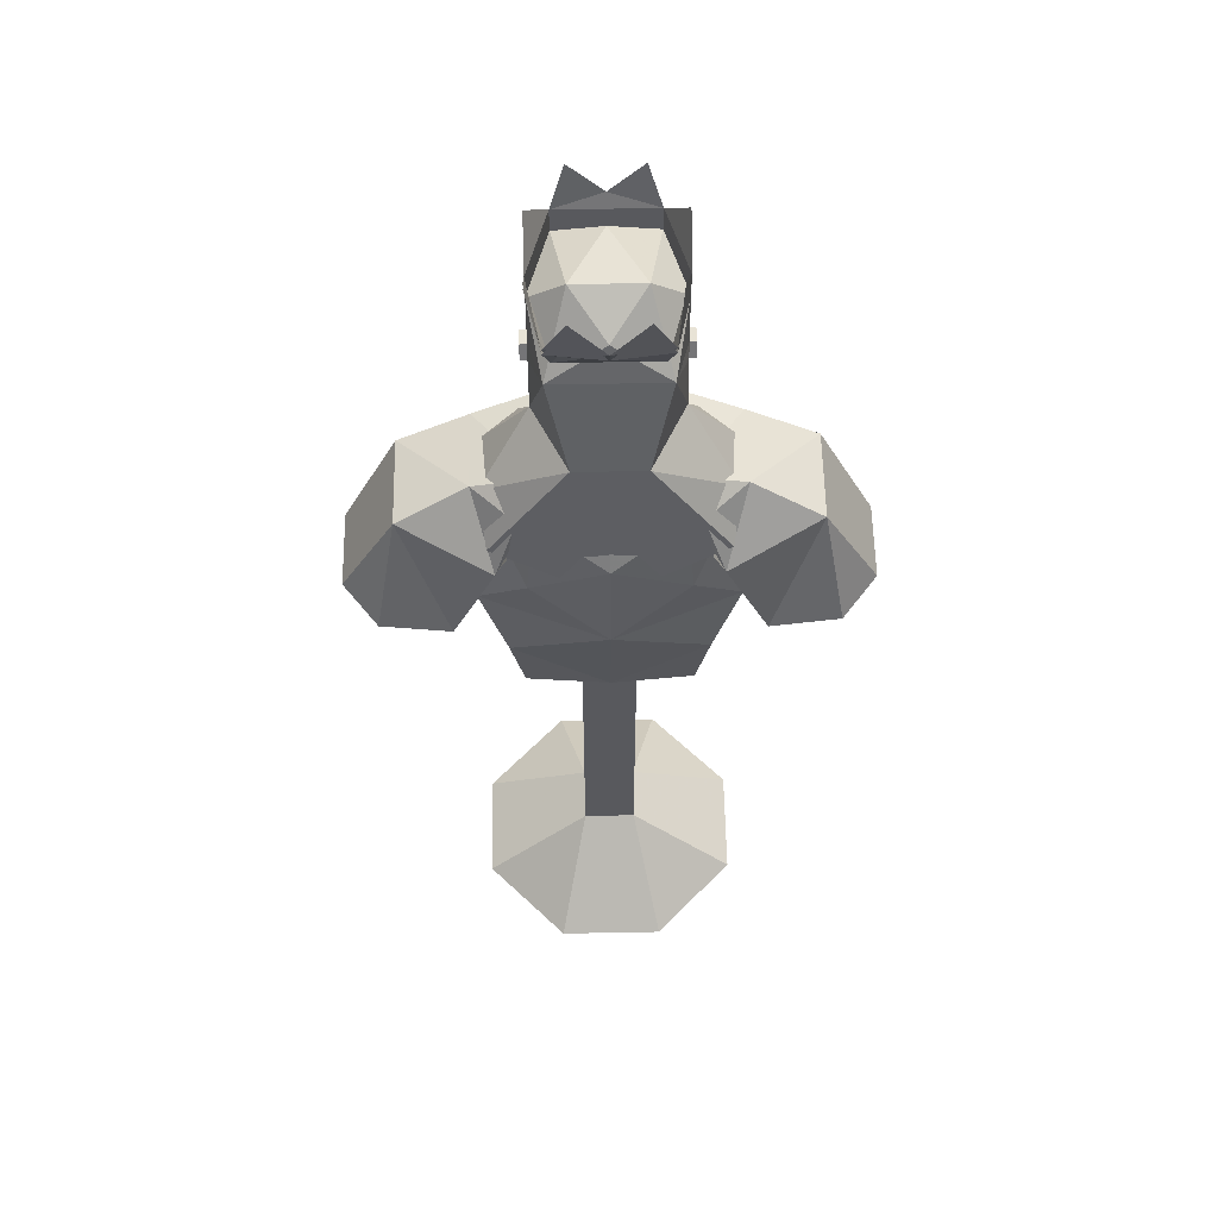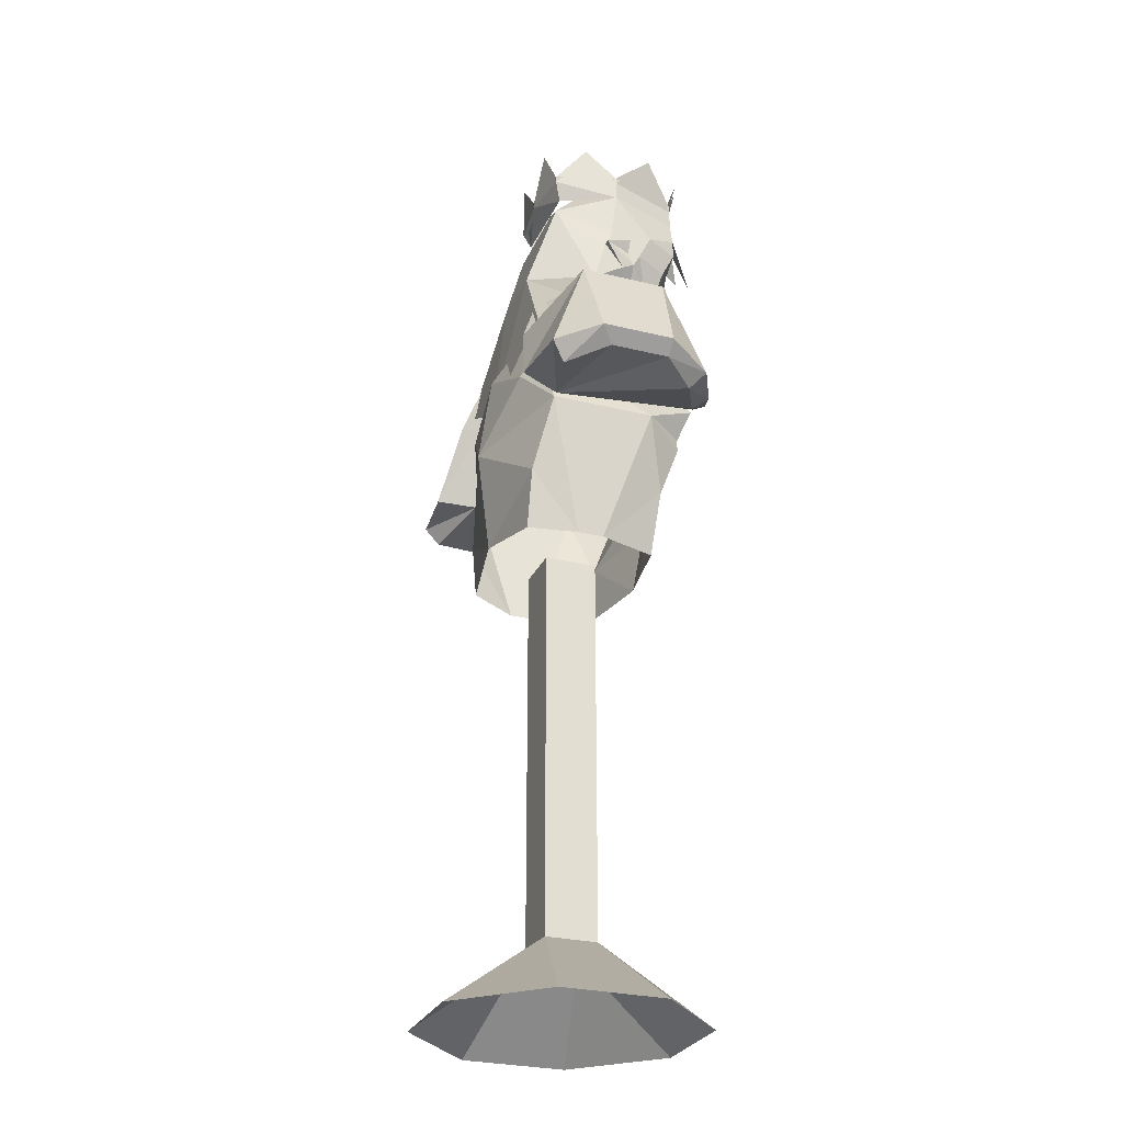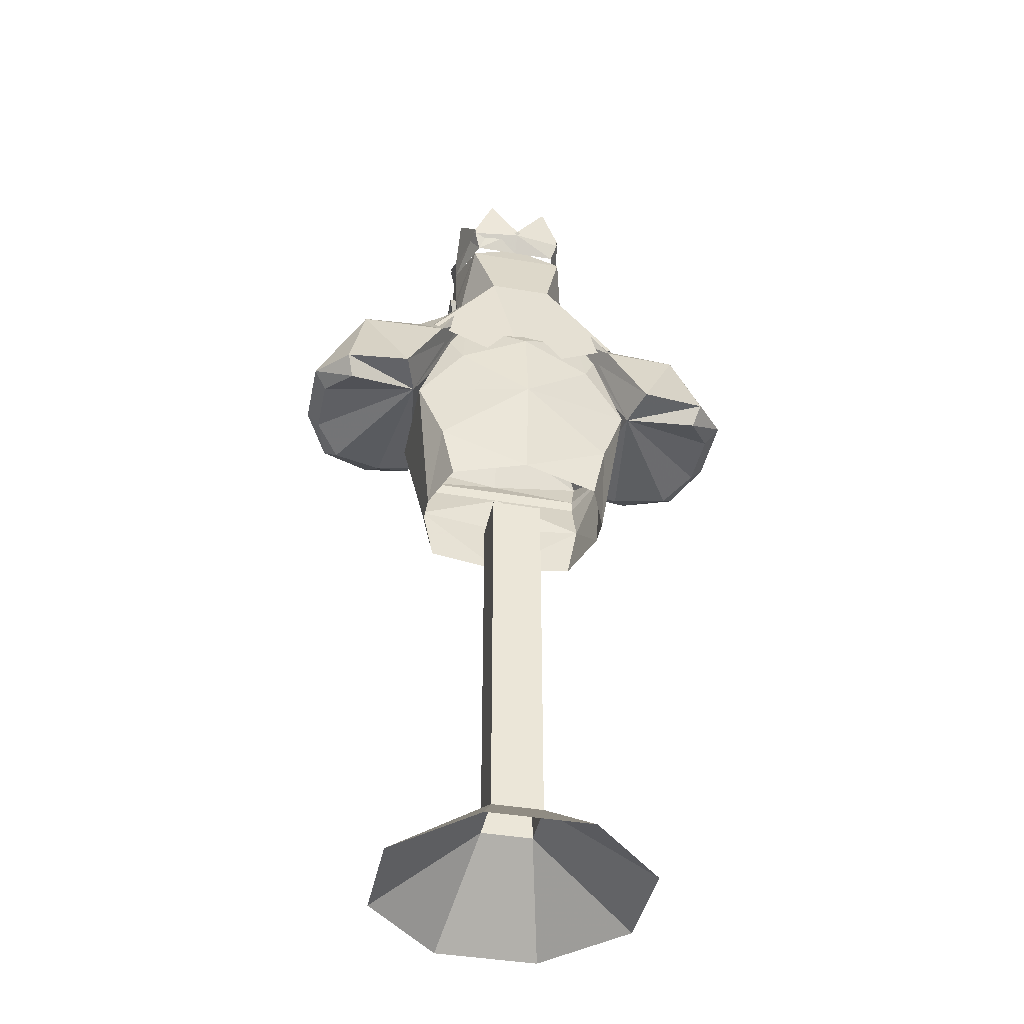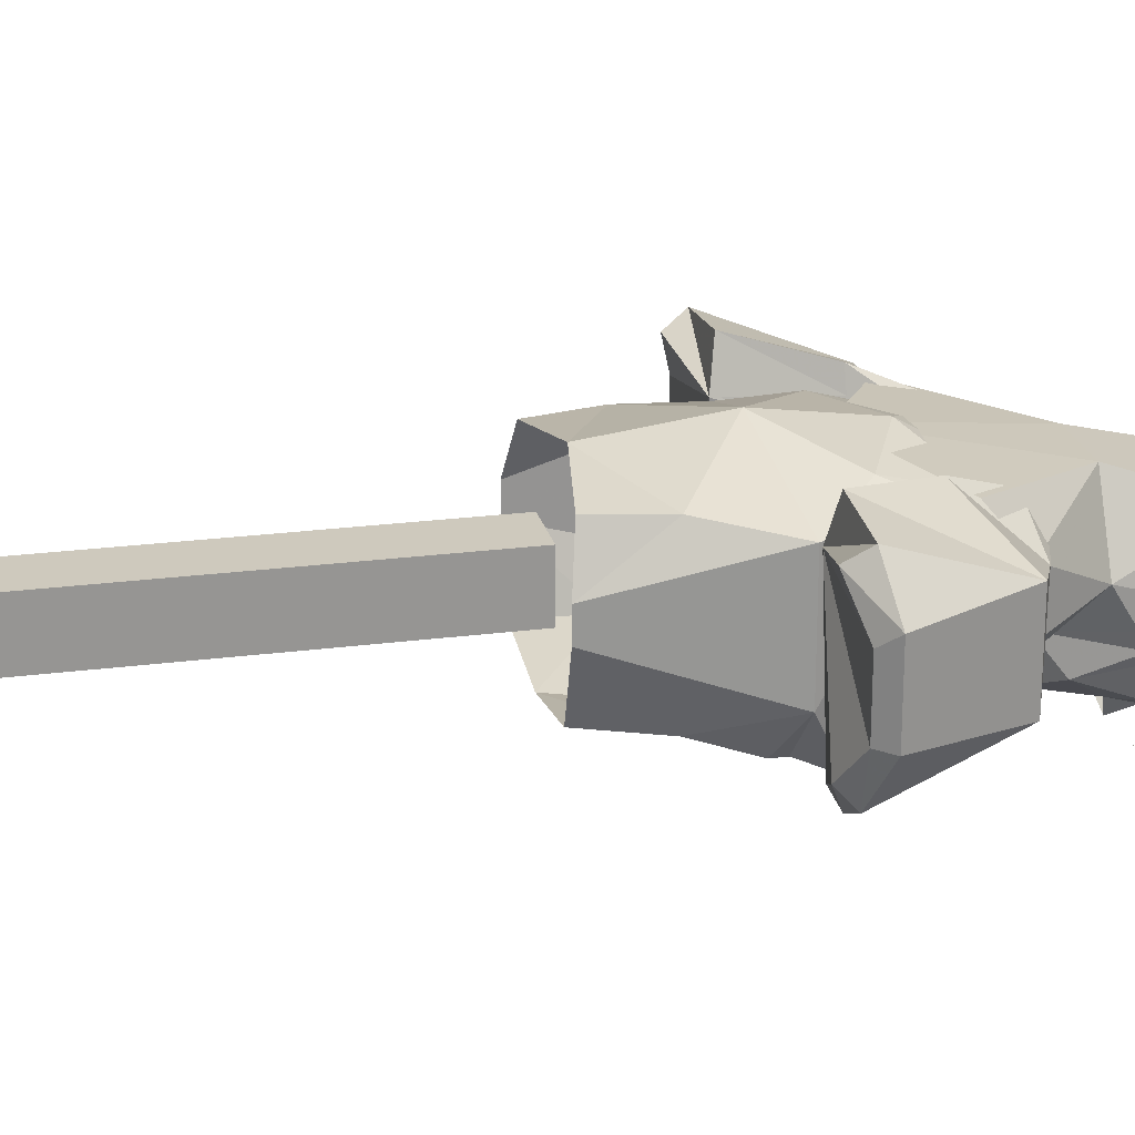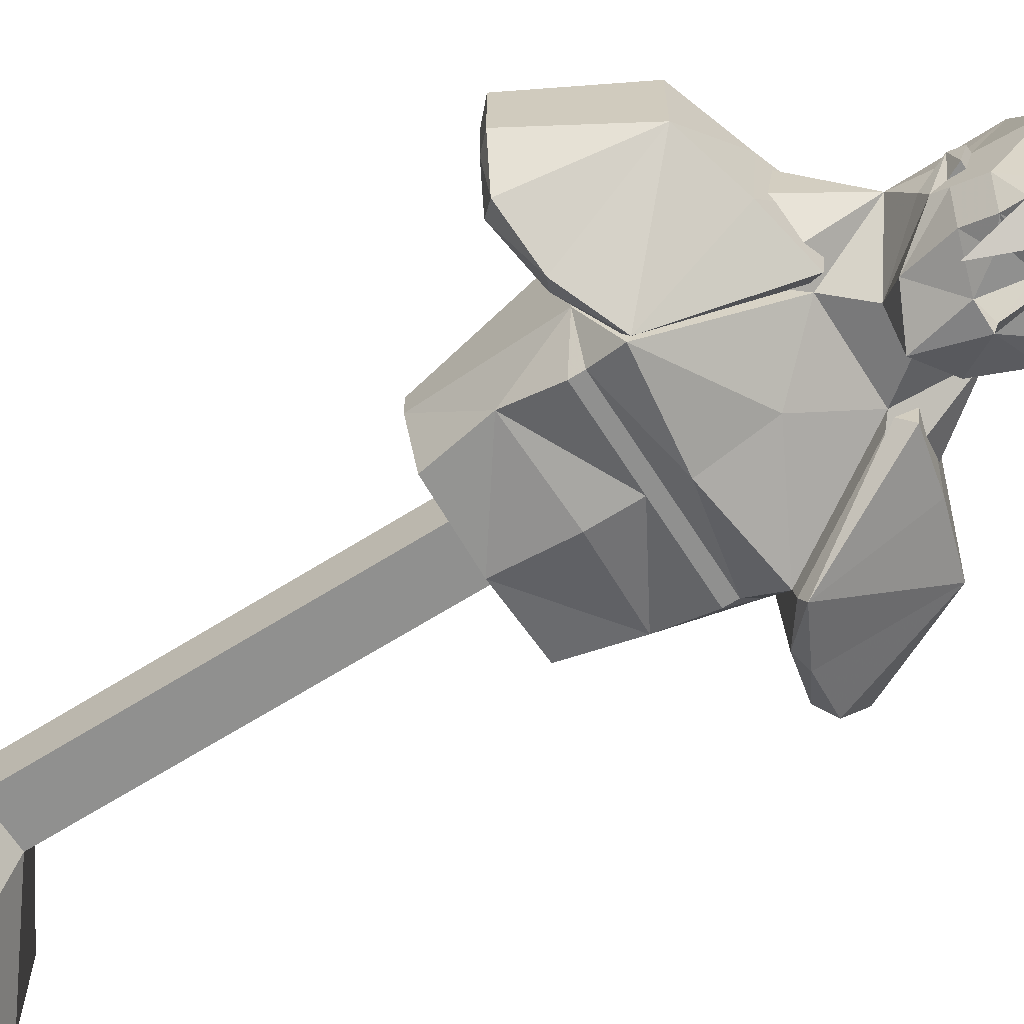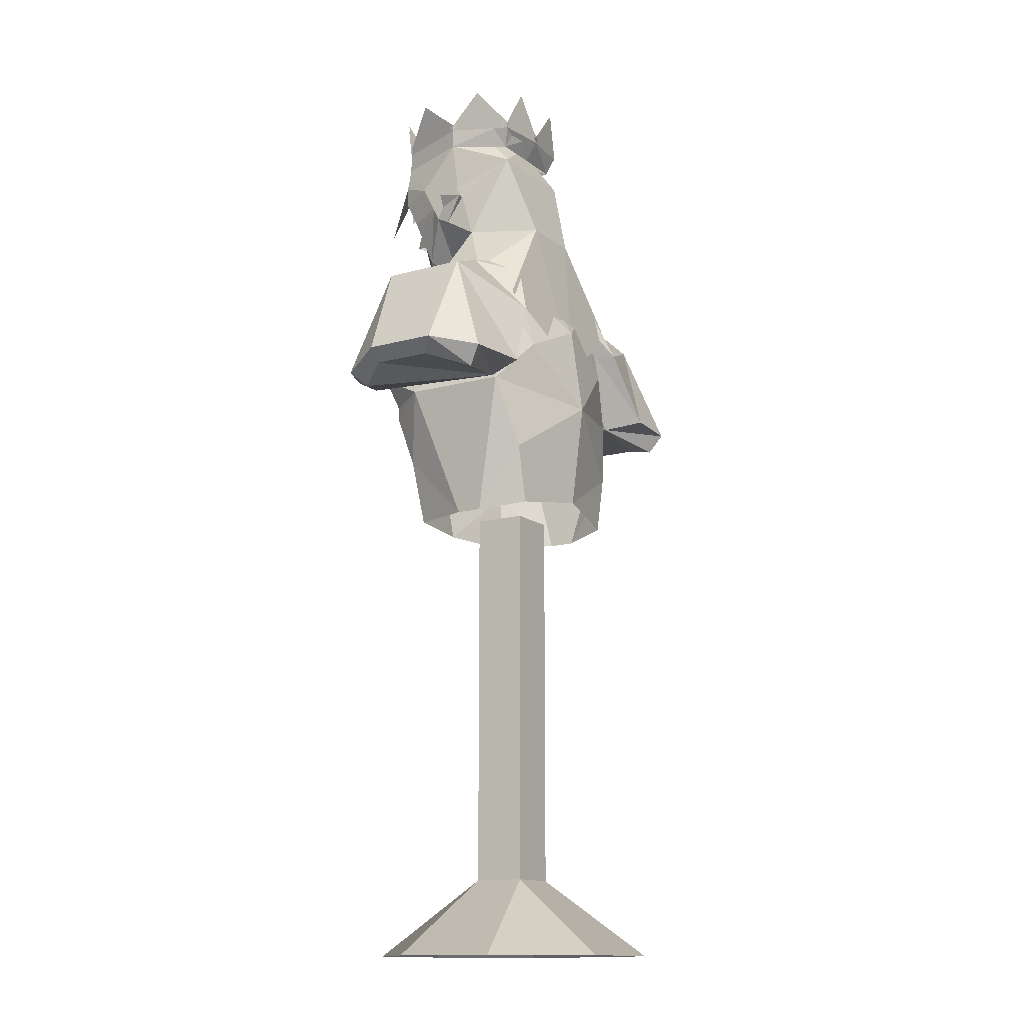
<metadata>
{"format":"obj","ext":"obj","renderer":"f3d","projection":"perspective","resolution":1024,"background":"white","views":[{"elev":60.1,"azim":-1.1,"up":"+Y"},{"elev":-27.8,"azim":69.3,"up":"+Y"},{"elev":-41.8,"azim":-11.6,"up":"+Y"},{"elev":22.7,"azim":77.3,"up":"+Z"},{"elev":-65.5,"azim":122.4,"up":"+Z"},{"elev":-13.7,"azim":-58.2,"up":"+Y"}]}
</metadata>
<code>
v 0.08594 1.016 -0.0625
v 0.08594 1.008 -0.03125
v 0.08594 1.023 -0.03906
v 0.07812 1.023 -0.03906
v 0.07812 1.016 -0.0625
v 0.07812 1 -0.0625
v 0.07812 0.9844 -0.07031
v 0.07812 0.9766 -0.05469
v 0.07812 1.008 -0.03125
v 0.0625 1.055 0.03125
v 0.07812 1.086 -0.04688
v 0.07812 1.031 -0.09375
v 0.07812 1 -0.07812
v 0.04688 0.9375 -0.1016
v 0.02344 0.9141 -0.07031
v 0.07812 0.9531 -0.01562
v 0.03906 0.9531 0.0625
v -0.03906 0.9531 0.0625
v -0.0625 1.055 0.03125
v 0 1.094 0.01562
v 0.03906 1.125 -0.03125
v 0.05469 1.078 -0.1328
v 0.0625 1.047 -0.1328
v 0.0625 1.023 -0.1328
v 0.0625 0.9922 -0.1172
v 0.01562 0.9766 -0.1328
v 0 0.9141 -0.125
v -0.02344 0.9141 -0.07031
v -0.05469 0.875 -0.0625
v 0.05469 0.875 -0.0625
v 0.1016 0.8359 -0.09375
v 0.1328 0.875 -0.03125
v 0.1328 0.875 0.03125
v 0.125 0.8359 0.07812
v 0 0.7656 0.09375
v -0.125 0.8359 0.07812
v -0.1328 0.875 0.03125
v -0.07812 0.9531 -0.01562
v -0.07812 1.008 -0.03125
v -0.07812 1.023 -0.03906
v -0.07812 1.086 -0.04688
v -0.03906 1.125 -0.03125
v 0 1.094 -0.125
v 0 1.078 -0.1328
v 0.02344 1.055 -0.1484
v 0.05469 0.9844 -0.1562
v -0.08594 1.023 -0.03906
v -0.08594 1.008 -0.03125
v -0.08594 1.016 -0.0625
v -0.07812 0.9766 -0.05469
v -0.07812 0.9844 -0.07031
v -0.07812 1 -0.0625
v -0.07812 1.016 -0.0625
v -0.07812 1.031 -0.09375
v -0.05469 1.078 -0.1328
v -0.02344 1.055 -0.1484
v 0 1.047 -0.1406
v 0.01562 1.016 -0.1562
v -0.07812 1 -0.07812
v -0.04688 0.9375 -0.1016
v -0.01562 0.9766 -0.1328
v -0.0625 0.9922 -0.1172
v 0.02344 1.047 -0.1328
v 0.02344 1.031 -0.1328
v 0.007812 1.023 -0.1328
v 0 1.016 -0.1484
v 0 0.9844 -0.1562
v 0.03906 1.008 -0.1328
v 0.03906 1.016 -0.1328
v -0.0625 1.023 -0.1328
v -0.02344 1.031 -0.1328
v -0.02344 1.047 -0.1328
v -0.007812 1.023 -0.1328
v -0.03906 1.008 -0.1328
v -0.03906 1.016 -0.1328
v -0.0625 1.047 -0.1328
v -0.0625 0.9766 -0.1562
v -0.01562 1.016 -0.1562
v -0.1016 0.8359 -0.09375
v -0.1328 0.875 -0.03125
v 0.1484 0.7188 0.0625
v 0.2344 0.7031 0.08594
v 0.2656 0.7188 0.03906
v 0.2656 0.7188 -0.03125
v 0.2344 0.7031 -0.07031
v 0.1719 0.7188 -0.1016
v 0.125 0.75 -0.125
v 0.0625 0.875 -0.0625
v 0.0625 0.8828 0.03125
v 0.08594 0.8594 0.0625
v 0.1094 0.8125 0.07031
v 0.1641 0.7266 0.1094
v 0.2422 0.7266 0.1016
v 0.2812 0.7344 0.05469
v 0.2812 0.7344 -0.03125
v 0.25 0.7188 -0.08594
v 0.1875 0.7266 -0.1172
v 0.125 0.7578 -0.1406
v 0.07031 0.8906 -0.07812
v 0.07031 0.9062 0.03906
v 0.09375 0.875 0.07031
v 0.1172 0.8125 0.09375
v 0.2188 0.8516 0.05469
v 0.2188 0.8516 -0.04688
v 0.1406 0.875 -0.0625
v 0.1406 0.8828 0.03125
v -0.2656 0.7188 0.03906
v -0.2344 0.7031 0.08594
v -0.1484 0.7188 0.0625
v -0.2656 0.7188 -0.03125
v -0.2812 0.7344 -0.03125
v -0.2812 0.7344 0.05469
v -0.2422 0.7266 0.1016
v -0.1641 0.7266 0.1094
v -0.1094 0.8125 0.07031
v -0.08594 0.8594 0.0625
v -0.0625 0.8828 0.03125
v -0.0625 0.875 -0.0625
v -0.125 0.75 -0.125
v -0.1719 0.7188 -0.1016
v -0.2344 0.7031 -0.07031
v -0.25 0.7188 -0.08594
v -0.2188 0.8516 -0.04688
v -0.2188 0.8516 0.05469
v -0.1172 0.8125 0.09375
v -0.09375 0.875 0.07031
v -0.07031 0.9062 0.03906
v -0.07031 0.8906 -0.07812
v -0.125 0.7578 -0.1406
v -0.1875 0.7266 -0.1172
v -0.1406 0.875 -0.0625
v -0.1406 0.8828 0.03125
v 0 0.8125 -0.1016
v -0.1172 0.75 -0.125
v 0 0.7344 -0.125
v 0.1172 0.75 -0.125
v 0.1016 0.8125 0.07031
v 0.05469 0.8828 0.03125
v 0.07812 0.8594 0.0625
v 0 0.8672 0.0625
v -0.05469 0.8828 0.03125
v -0.07812 0.8594 0.0625
v -0.1016 0.8125 0.07031
v -0.1406 0.7188 -0.0625
v -0.1094 0.7109 -0.1094
v 0 0.7109 -0.1094
v 0.1094 0.7109 -0.1094
v 0.1406 0.7188 -0.0625
v 0.1406 0.7188 0.0625
v 0.08594 0.7734 0.08594
v 0 0.8125 0.09375
v -0.08594 0.7734 0.08594
v -0.1406 0.7188 0.0625
v -0.1172 0.5547 0.02344
v -0.1172 0.5547 -0.007812
v -0.1094 0.6328 -0.08594
v -0.1094 0.6953 -0.1094
v 0 0.6953 -0.1094
v 0.1094 0.6953 -0.1094
v 0.1094 0.6328 -0.08594
v 0.1172 0.5547 -0.007812
v 0.1172 0.5547 0.02344
v 0.1094 0.6328 0.07812
v 0 0.7031 0.1094
v -0.1094 0.6328 0.07812
v -0.09375 0.5625 0.07812
v 0 0.5781 0.09375
v 0.09375 0.5625 0.07812
v 0 0.6406 -0.1094
v 0 0.5547 -0.09375
v 0.09375 0.5547 -0.07812
v -0.09375 0.5547 -0.07812
v 0 1.102 -0.1328
v 0.05469 1.102 -0.1328
v -0.05469 1.102 -0.1328
v 0 1.117 -0.1406
v 0.03906 1.148 -0.1484
v -0.07812 1.109 -0.04688
v -0.07812 1.148 -0.09375
v 0.07812 1.109 -0.04688
v 0.07812 1.148 -0.09375
v 0.0625 1.102 0.03125
v 0.05469 1.078 0.02344
v 0.07031 1.148 -0.007812
v -0.05469 1.078 0.02344
v -0.0625 1.102 0.03125
v -0.07812 1.148 -0.007812
v 0 1.102 0.03906
v 0 1.078 0.02344
v 0.03906 1.148 0.03906
v -0.03906 1.148 0.03906
v -0.03906 1.148 -0.1484
v 0.05469 1.109 -0.1328
v 0 1.109 -0.1328
v -0.05469 1.109 -0.1328
v -0.07812 1.117 -0.04688
v -0.0625 1.109 0.03125
v 0 1.109 0.03906
v 0.0625 1.109 0.03125
v 0.07812 1.117 -0.04688
v -0.03906 1.156 -0.1484
v 0 1.125 -0.1406
v 0.03906 1.156 -0.1484
v -0.07812 1.156 -0.09375
v -0.07812 1.156 -0.007812
v -0.03906 1.156 0.03906
v 0.03906 1.156 0.03906
v 0.07031 1.156 -0.007812
v 0.07812 1.156 -0.09375
v -0.03125 0.09375 -0.03125
v 0.03125 0.09375 -0.03125
v 0.03125 0.5625 -0.03125
v -0.03125 0.5625 -0.03125
v -0.03125 0.09375 0.03125
v -0.1562 0 0.0625
v -0.1562 0 -0.0625
v -0.0625 0 -0.1562
v 0.0625 0 -0.1562
v 0.1562 0 -0.0625
v 0.03125 0.09375 0.03125
v 0.03125 0.5625 0.03125
v -0.03125 0.5625 0.03125
v 0.0625 0 0.1562
v -0.0625 0 0.1562
v 0.1562 0 0.0625
f 1 2 3
f 1 3 4
f 1 4 5
f 1 5 6
f 1 6 2
f 2 6 7
f 2 7 8
f 2 8 9
f 2 9 3
f 3 9 4
f 4 9 10
f 4 10 11
f 4 11 5
f 5 11 12
f 5 12 13
f 5 13 6
f 5 6 6
f 6 6 7
f 7 6 13
f 7 13 14
f 7 14 15
f 7 15 8
f 8 15 16
f 8 16 9
f 9 16 10
f 10 16 17
f 10 17 18
f 10 18 19
f 10 19 20
f 10 20 21
f 10 21 11
f 11 21 22
f 11 22 12
f 12 22 23
f 12 23 24
f 12 24 25
f 12 25 13
f 13 25 14
f 14 25 26
f 14 26 27
f 14 27 15
f 15 27 28
f 15 28 29
f 15 29 30
f 15 30 16
f 16 30 31
f 16 31 32
f 16 32 33
f 16 33 17
f 17 33 34
f 17 34 35
f 17 35 18
f 18 35 36
f 18 36 37
f 18 37 38
f 18 38 19
f 19 38 39
f 19 39 40
f 19 40 41
f 19 41 42
f 19 42 20
f 20 42 21
f 21 42 43
f 21 43 22
f 22 43 44
f 22 44 45
f 22 45 23
f 23 45 46
f 47 48 49
f 47 49 40
f 47 40 39
f 47 39 48
f 48 39 50
f 48 50 51
f 48 51 52
f 48 52 49
f 49 52 53
f 49 53 40
f 40 53 41
f 41 53 54
f 41 54 55
f 41 55 42
f 42 55 43
f 43 55 44
f 44 55 56
f 44 56 57
f 44 57 45
f 45 57 58
f 52 52 51
f 52 51 59
f 52 59 53
f 52 53 52
f 60 61 62
f 60 62 59
f 60 59 51
f 60 51 28
f 60 28 27
f 60 27 61
f 61 27 26
f 63 64 24
f 64 63 65
f 65 63 57
f 65 57 66
f 65 66 67
f 65 67 26
f 65 26 68
f 65 68 69
f 69 68 24
f 24 68 25
f 25 68 26
f 70 71 72
f 72 71 73
f 72 73 57
f 57 73 66
f 66 73 67
f 67 73 61
f 61 73 74
f 61 74 62
f 62 74 70
f 62 70 54
f 62 54 59
f 59 54 53
f 70 74 75
f 75 74 73
f 39 38 50
f 50 38 28
f 50 28 51
f 16 15 17
f 54 70 76
f 54 76 55
f 55 76 56
f 56 76 77
f 57 56 78
f 38 29 28
f 29 38 79
f 79 38 80
f 80 38 37
f 18 28 38
f 81 82 83
f 81 83 84
f 81 84 85
f 81 85 86
f 81 86 87
f 81 87 88
f 81 88 89
f 81 89 90
f 81 90 91
f 81 91 92
f 81 92 93
f 81 93 82
f 82 93 94
f 82 94 83
f 83 94 95
f 83 95 84
f 84 95 96
f 84 96 85
f 85 96 97
f 85 97 86
f 86 97 98
f 86 98 87
f 87 98 88
f 88 98 99
f 88 99 100
f 88 100 89
f 89 100 101
f 89 101 90
f 90 101 102
f 90 102 91
f 91 102 92
f 92 102 103
f 92 103 93
f 93 103 94
f 94 103 95
f 95 103 104
f 95 104 96
f 96 104 97
f 97 104 98
f 98 104 105
f 98 105 99
f 99 105 100
f 100 105 106
f 100 106 101
f 101 106 102
f 102 106 103
f 103 106 104
f 104 106 105
f 107 108 109
f 107 109 110
f 107 110 111
f 107 111 112
f 107 112 108
f 108 112 113
f 108 113 109
f 109 113 114
f 109 114 115
f 109 115 116
f 109 116 117
f 109 117 118
f 109 118 119
f 109 119 120
f 109 120 121
f 109 121 110
f 110 121 122
f 110 122 111
f 111 122 123
f 111 123 124
f 111 124 112
f 112 124 113
f 113 124 114
f 114 124 125
f 114 125 115
f 115 125 116
f 116 125 126
f 116 126 117
f 117 126 127
f 117 127 118
f 118 127 128
f 118 128 129
f 118 129 119
f 119 129 120
f 120 129 130
f 120 130 121
f 121 130 122
f 122 130 123
f 123 130 129
f 123 129 131
f 123 131 132
f 123 132 124
f 124 132 125
f 125 132 126
f 126 132 127
f 127 132 131
f 127 131 128
f 128 131 129
f 133 30 29
f 133 29 134
f 133 134 135
f 133 135 136
f 133 136 30
f 30 136 137
f 30 137 138
f 138 137 139
f 138 139 140
f 138 140 141
f 141 140 142
f 141 142 143
f 141 143 29
f 29 143 134
f 134 143 144
f 134 144 145
f 134 145 135
f 135 145 146
f 135 146 147
f 135 147 136
f 136 147 148
f 136 148 137
f 137 148 149
f 137 149 150
f 137 150 139
f 139 150 151
f 139 151 140
f 140 151 142
f 142 151 152
f 142 152 143
f 143 152 153
f 143 153 144
f 144 153 154
f 144 154 155
f 144 155 156
f 144 156 157
f 144 157 145
f 145 157 158
f 145 158 146
f 146 158 147
f 147 158 159
f 147 159 148
f 148 159 160
f 148 160 161
f 148 161 149
f 149 161 162
f 149 162 163
f 149 163 164
f 149 164 150
f 150 164 151
f 151 164 152
f 152 164 153
f 153 164 165
f 153 165 154
f 154 165 166
f 166 165 167
f 167 165 164
f 167 164 163
f 167 163 168
f 168 163 162
f 158 169 160
f 158 160 159
f 156 169 158
f 156 158 157
f 169 170 160
f 160 170 171
f 160 171 161
f 156 170 169
f 170 156 172
f 172 156 155
f 173 174 22
f 173 22 44
f 173 44 175
f 173 175 176
f 173 176 174
f 174 176 177
f 44 55 175
f 175 55 41
f 175 41 178
f 175 178 179
f 180 11 22
f 180 22 174
f 180 174 181
f 182 183 11
f 182 11 180
f 182 180 184
f 178 41 185
f 178 185 186
f 178 186 187
f 188 189 183
f 188 183 182
f 188 182 190
f 186 185 189
f 186 189 188
f 186 188 191
f 176 175 192
f 44 22 193
f 44 193 194
f 44 194 55
f 55 194 195
f 55 195 196
f 55 196 41
f 41 196 197
f 41 197 185
f 185 197 198
f 185 198 189
f 189 198 199
f 189 199 183
f 183 199 200
f 183 200 11
f 11 200 193
f 11 193 22
f 201 195 202
f 202 195 194
f 202 194 193
f 202 193 203
f 195 204 196
f 196 205 197
f 197 206 198
f 198 207 199
f 199 208 200
f 200 209 193
f 210 211 212
f 210 212 213
f 210 213 214
f 210 214 215
f 210 215 216
f 210 216 217
f 210 217 211
f 211 217 218
f 211 218 219
f 211 219 220
f 211 220 221
f 211 221 212
f 220 214 222
f 220 222 221
f 214 213 222
f 214 220 223
f 214 223 224
f 214 224 215
f 219 225 220
f 220 225 223

</code>
